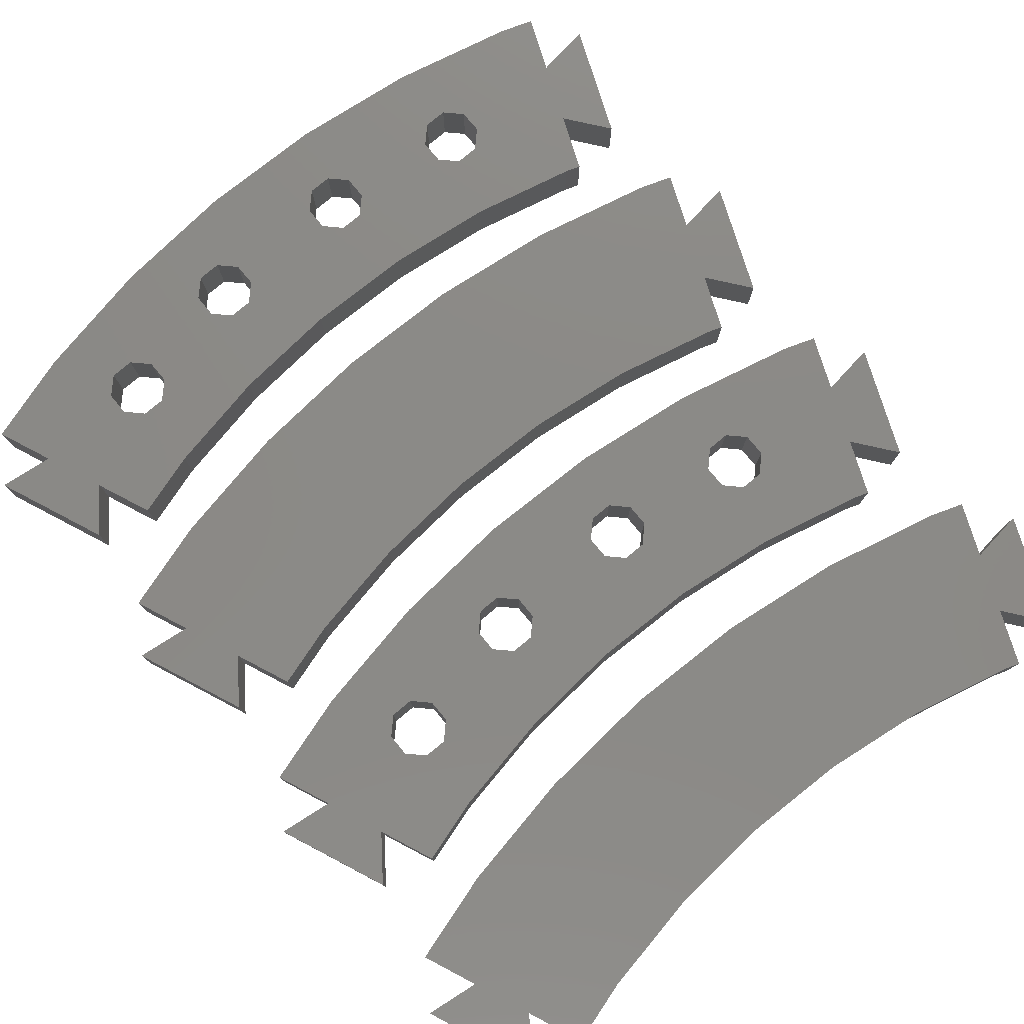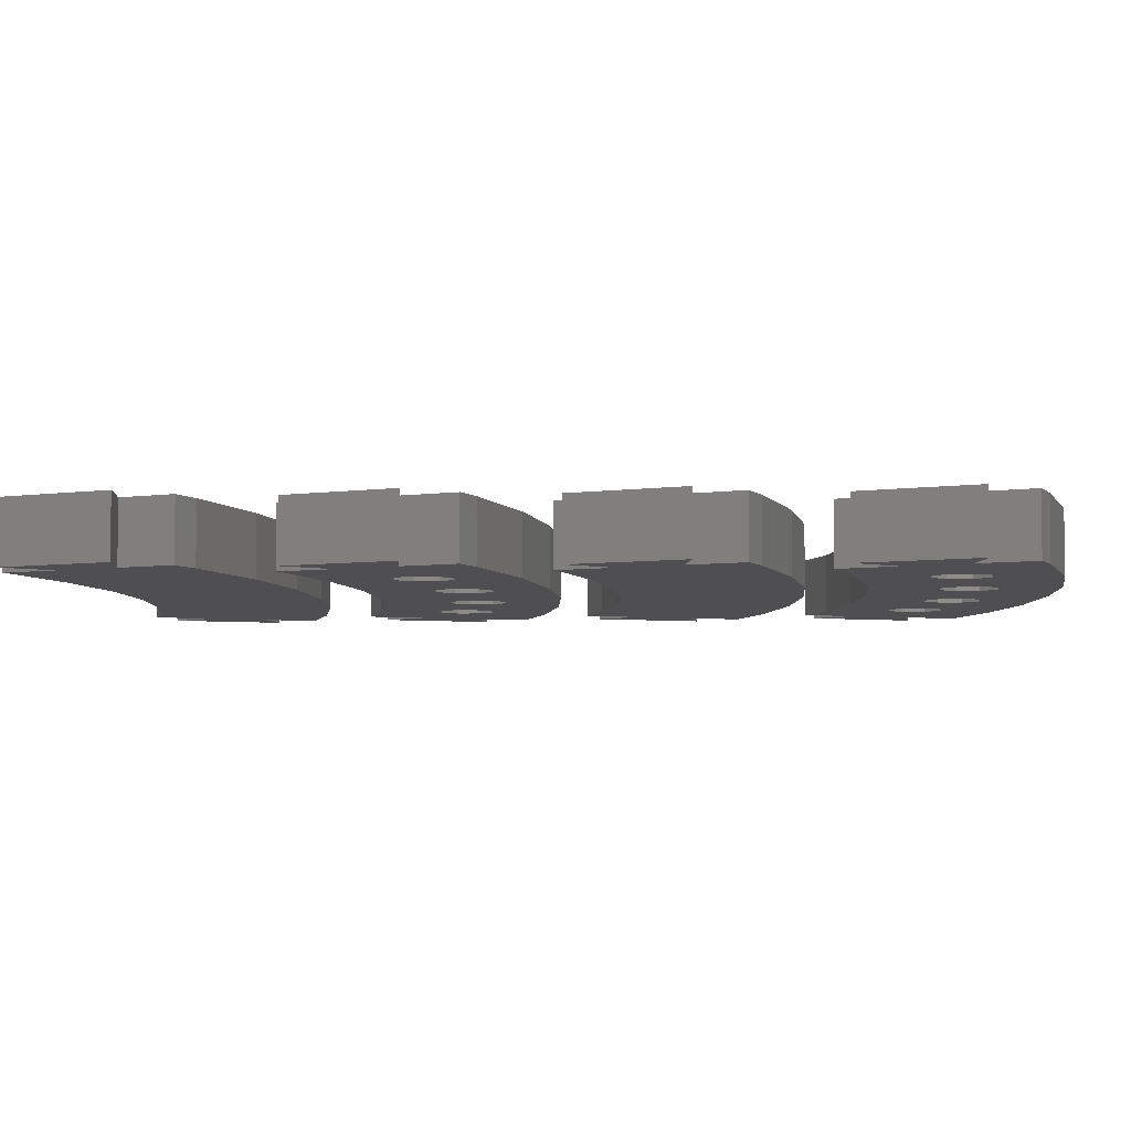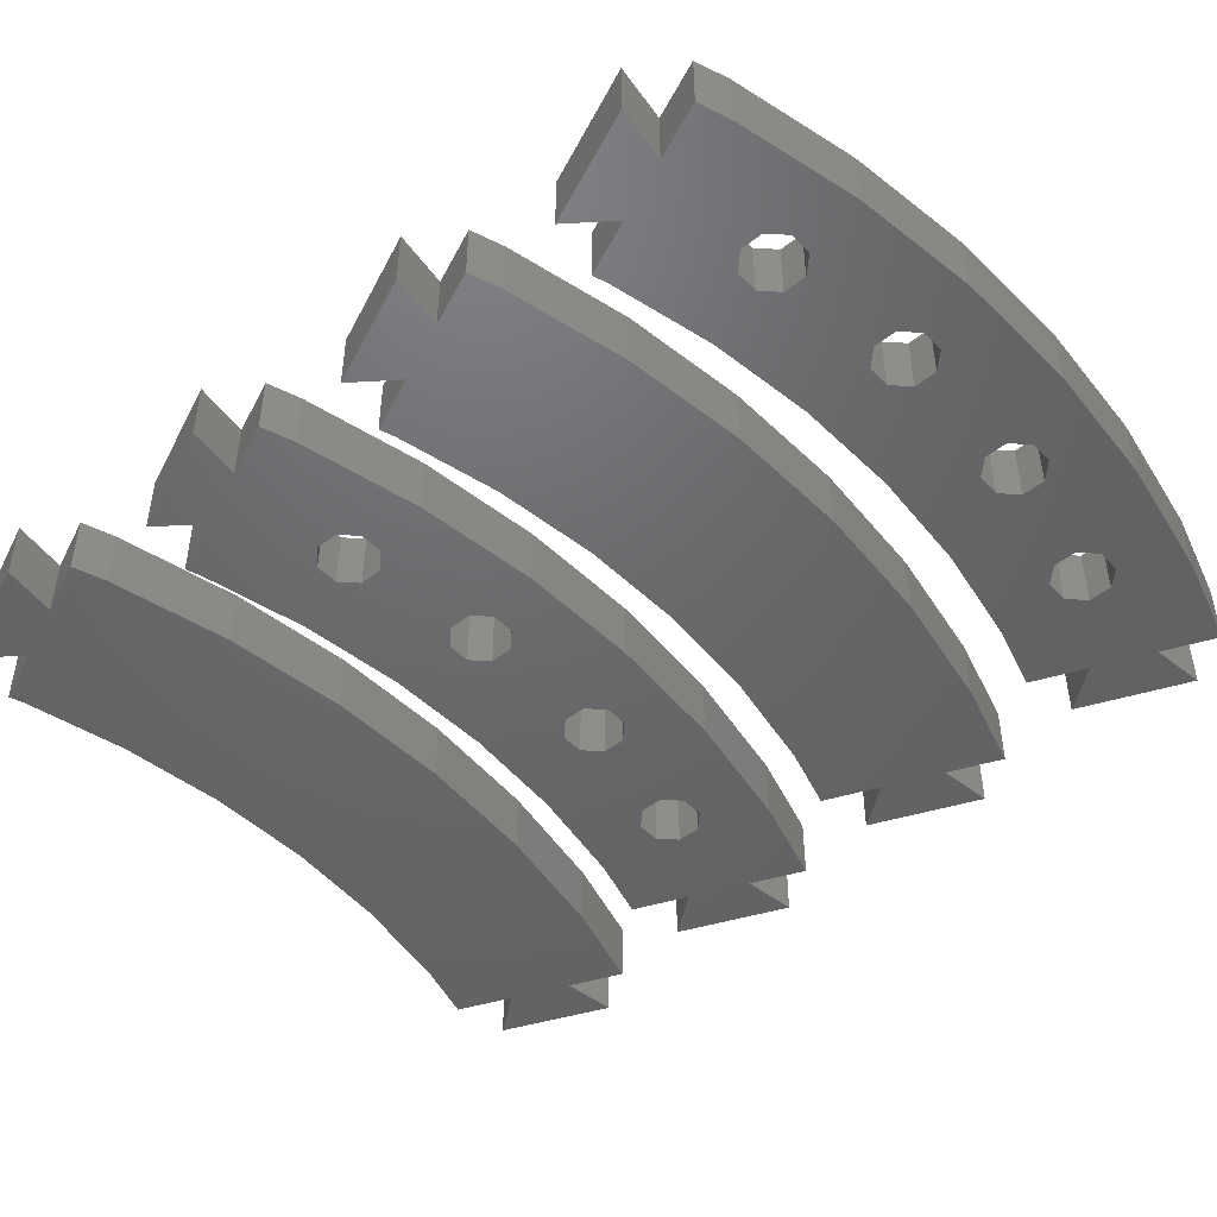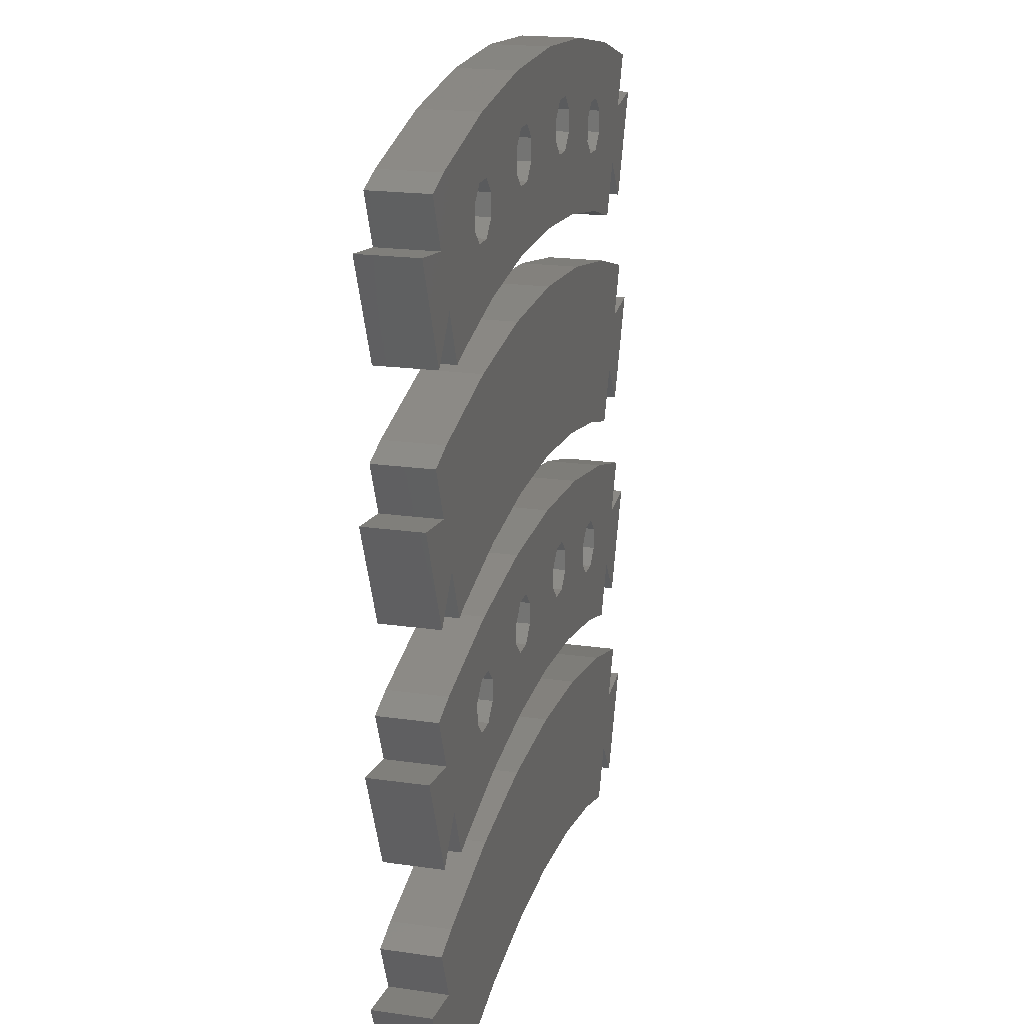
<metadata>
{"format":"stl","ext":"stl","renderer":"f3d","projection":"perspective","resolution":1024,"background":"white","views":[{"elev":78.5,"azim":-39.8,"up":"+Z"},{"elev":-4.9,"azim":93.3,"up":"+Z"},{"elev":-47.5,"azim":131.2,"up":"+Z"},{"elev":20.1,"azim":104.7,"up":"+Y"}]}
</metadata>
<code>
# stl→obj: 320 verts, 656 faces
v -29.49 -19.73 5
v -33.24 -10.68 5
v -29.49 -19.73 0
v -33.24 -10.68 0
v -28.72 -11.27 0
v -22.83 -4.502 0
v -30.57 -6.795 0
v -19.49 -8.926 0
v -12.58 -2.602 0
v -17.58 -8.926 0
v -2.185 -1.784 0
v -5.853 -6.747 0
v 8.236 -2.057 0
v 5.234 -6.72 0
v 18.57 -3.417 0
v 8.5 -8.073 0
v 28.71 -5.851 0
v 19.38 -8.541 0
v 31.41 -6.808 0
v 27.56 -16.11 0
v 34.08 -10.68 0
v 30.33 -19.73 0
v 7.06 -17.01 0
v 15.84 -18.17 0
v -16.23 -10.28 0
v -7.766 -6.747 0
v -9.119 -8.1 0
v -1.793 -16.78 0
v 19.38 -13.16 0
v 20.73 -11.81 0
v 29.56 -11.27 0
v -19.49 -13.54 0
v -26.71 -16.11 0
v -20.85 -12.19 0
v -20.85 -10.28 0
v -9.119 -10.01 0
v -16.23 -12.19 0
v -7.766 -11.37 0
v -17.58 -13.54 0
v -4.5 -10.01 0
v 3.881 -8.073 0
v -5.853 -11.37 0
v -4.5 -8.1 0
v 17.47 -8.541 0
v 7.147 -6.72 0
v 8.5 -9.986 0
v 7.147 -11.34 0
v 16.12 -11.81 0
v 20.73 -9.894 0
v -10.62 -17.47 0
v 16.12 -9.894 0
v 24.45 -20.23 0
v 25.67 -20.67 0
v 3.881 -9.986 0
v 5.234 -11.34 0
v 17.47 -13.16 0
v -19.33 -19.09 0
v -24.81 -20.71 0
v -28.72 -11.27 5
v -26.71 -16.11 5
v -19.33 -19.09 5
v -24.81 -20.71 5
v -10.62 -17.47 5
v -19.49 -13.54 5
v -20.85 -12.19 5
v -20.85 -10.28 5
v -30.57 -6.795 5
v 5.234 -11.34 5
v 3.881 -9.986 5
v -4.5 -10.01 5
v 27.56 -16.11 5
v 15.84 -18.17 5
v 24.45 -20.23 5
v 25.67 -20.67 5
v -16.23 -12.19 5
v -17.58 -13.54 5
v 7.06 -17.01 5
v 34.08 -10.68 5
v 30.33 -19.73 5
v 17.47 -8.541 5
v 19.38 -8.541 5
v 31.41 -6.808 5
v 29.56 -11.27 5
v 16.12 -11.81 5
v 8.5 -9.986 5
v 7.147 -11.34 5
v 20.73 -9.894 5
v -7.766 -11.37 5
v -9.119 -10.01 5
v -16.23 -10.28 5
v -9.119 -8.1 5
v -17.58 -8.926 5
v -19.49 -8.926 5
v 17.47 -13.16 5
v -1.793 -16.78 5
v 3.881 -8.073 5
v -5.853 -6.747 5
v -4.5 -8.1 5
v 7.147 -6.72 5
v 8.5 -8.073 5
v 8.236 -2.057 5
v -7.766 -6.747 5
v 18.57 -3.417 5
v -5.853 -11.37 5
v 5.234 -6.72 5
v 28.71 -5.851 5
v 16.12 -9.894 5
v 20.73 -11.81 5
v 19.38 -13.16 5
v -12.58 -2.602 5
v -22.83 -4.502 5
v -2.185 -1.784 5
v -29.49 0.2669 5
v -33.24 9.321 5
v -29.49 0.2669 0
v -33.24 9.321 0
v -28.72 8.726 0
v -22.83 15.5 0
v -30.57 13.2 0
v -26.71 3.885 0
v -12.58 17.4 0
v 27.56 3.885 0
v 34.08 9.321 0
v 30.33 0.2669 0
v 7.06 2.99 0
v 15.84 1.834 0
v 18.57 16.58 0
v 28.71 14.15 0
v -2.185 18.22 0
v 8.236 17.94 0
v -1.793 3.221 0
v -10.62 2.527 0
v 24.45 -0.2335 0
v 25.67 -0.6657 0
v 31.41 13.19 0
v 29.56 8.726 0
v -19.33 0.9128 0
v -24.81 -0.7105 0
v -28.72 8.726 5
v -26.71 3.885 5
v -19.33 0.9128 5
v -24.81 -0.7105 5
v -10.62 2.527 5
v -1.793 3.221 5
v 7.06 2.99 5
v 15.84 1.834 5
v 27.56 3.885 5
v 24.45 -0.2335 5
v 25.67 -0.6657 5
v 29.56 8.726 5
v 31.41 13.19 5
v -30.57 13.2 5
v 34.08 9.321 5
v 30.33 0.2669 5
v -12.58 17.4 5
v -22.83 15.5 5
v -2.185 18.22 5
v 8.236 17.94 5
v 18.57 16.58 5
v 28.71 14.15 5
v -29.49 20.27 5
v -33.24 29.32 5
v -29.49 20.27 0
v -33.24 29.32 0
v -28.72 28.73 0
v -22.83 35.5 0
v -30.57 33.2 0
v -19.49 31.07 0
v -12.58 37.4 0
v -17.58 31.07 0
v -2.185 38.22 0
v -5.853 33.25 0
v 8.236 37.94 0
v 5.234 33.28 0
v 18.57 36.58 0
v 8.5 31.93 0
v 28.71 34.15 0
v 19.38 31.46 0
v 31.41 33.19 0
v 27.56 23.89 0
v 34.08 29.32 0
v 30.33 20.27 0
v 7.06 22.99 0
v 15.84 21.83 0
v -16.23 29.72 0
v -7.766 33.25 0
v -9.119 31.9 0
v -1.793 23.22 0
v 19.38 26.84 0
v 20.73 28.19 0
v 29.56 28.73 0
v -19.49 26.46 0
v -26.71 23.89 0
v -20.85 27.81 0
v -20.85 29.72 0
v -9.119 29.99 0
v -16.23 27.81 0
v -7.766 28.63 0
v -17.58 26.46 0
v -4.5 29.99 0
v 3.881 31.93 0
v -5.853 28.63 0
v -4.5 31.9 0
v 17.47 31.46 0
v 7.147 33.28 0
v 8.5 30.01 0
v 7.147 28.66 0
v 16.12 28.19 0
v 20.73 30.11 0
v -10.62 22.53 0
v 16.12 30.11 0
v 24.45 19.77 0
v 25.67 19.33 0
v 3.881 30.01 0
v 5.234 28.66 0
v 17.47 26.84 0
v -19.33 20.91 0
v -24.81 19.29 0
v -28.72 28.73 5
v -26.71 23.89 5
v -19.33 20.91 5
v -24.81 19.29 5
v -10.62 22.53 5
v -19.49 26.46 5
v -20.85 27.81 5
v -20.85 29.72 5
v -30.57 33.2 5
v 5.234 28.66 5
v 3.881 30.01 5
v -4.5 29.99 5
v 27.56 23.89 5
v 15.84 21.83 5
v 24.45 19.77 5
v 25.67 19.33 5
v -16.23 27.81 5
v -17.58 26.46 5
v 7.06 22.99 5
v 34.08 29.32 5
v 30.33 20.27 5
v 17.47 31.46 5
v 19.38 31.46 5
v 31.41 33.19 5
v 29.56 28.73 5
v 16.12 28.19 5
v 8.5 30.01 5
v 7.147 28.66 5
v 20.73 30.11 5
v -7.766 28.63 5
v -9.119 29.99 5
v -16.23 29.72 5
v -9.119 31.9 5
v -17.58 31.07 5
v -19.49 31.07 5
v 17.47 26.84 5
v -1.793 23.22 5
v 3.881 31.93 5
v -5.853 33.25 5
v -4.5 31.9 5
v 7.147 33.28 5
v 8.5 31.93 5
v 8.236 37.94 5
v -7.766 33.25 5
v 18.57 36.58 5
v -5.853 28.63 5
v 5.234 33.28 5
v 28.71 34.15 5
v 16.12 30.11 5
v 20.73 28.19 5
v 19.38 26.84 5
v -12.58 37.4 5
v -22.83 35.5 5
v -2.185 38.22 5
v -29.49 -39.73 5
v -33.24 -30.68 5
v -29.49 -39.73 0
v -33.24 -30.68 0
v -28.72 -31.27 0
v -22.83 -24.5 0
v -30.57 -26.8 0
v -26.71 -36.11 0
v -12.58 -22.6 0
v 27.56 -36.11 0
v 34.08 -30.68 0
v 30.33 -39.73 0
v 7.06 -37.01 0
v 15.84 -38.17 0
v 18.57 -23.42 0
v 28.71 -25.85 0
v -2.185 -21.78 0
v 8.236 -22.06 0
v -1.793 -36.78 0
v -10.62 -37.47 0
v 24.45 -40.23 0
v 25.67 -40.67 0
v 31.41 -26.81 0
v 29.56 -31.27 0
v -19.33 -39.09 0
v -24.81 -40.71 0
v -28.72 -31.27 5
v -26.71 -36.11 5
v -19.33 -39.09 5
v -24.81 -40.71 5
v -10.62 -37.47 5
v -1.793 -36.78 5
v 7.06 -37.01 5
v 15.84 -38.17 5
v 27.56 -36.11 5
v 24.45 -40.23 5
v 25.67 -40.67 5
v 29.56 -31.27 5
v 31.41 -26.81 5
v -30.57 -26.8 5
v 34.08 -30.68 5
v 30.33 -39.73 5
v -12.58 -22.6 5
v -22.83 -24.5 5
v -2.185 -21.78 5
v 8.236 -22.06 5
v 18.57 -23.42 5
v 28.71 -25.85 5
f 1 2 3
f 3 2 4
f 4 5 3
f 6 5 7
f 3 5 6
f 8 6 9
f 10 9 11
f 12 11 13
f 14 13 15
f 16 15 17
f 18 17 19
f 20 21 22
f 23 21 20
f 23 20 24
f 25 11 26
f 25 26 27
f 28 21 23
f 29 21 28
f 30 31 29
f 32 33 34
f 3 6 33
f 34 33 35
f 33 6 35
f 36 37 27
f 38 39 36
f 40 41 42
f 25 27 37
f 8 9 10
f 35 6 8
f 36 39 37
f 41 40 14
f 12 13 43
f 44 17 18
f 14 15 45
f 26 11 12
f 46 44 47
f 48 33 47
f 16 17 46
f 45 15 16
f 43 13 40
f 40 13 14
f 18 19 49
f 31 21 29
f 50 29 28
f 48 47 51
f 10 11 25
f 52 24 20
f 53 52 20
f 33 32 39
f 54 42 41
f 51 47 44
f 33 39 38
f 33 38 42
f 46 17 44
f 33 42 54
f 33 54 55
f 33 55 47
f 49 19 31
f 56 33 48
f 49 31 30
f 29 50 56
f 33 56 50
f 33 50 57
f 33 57 58
f 59 5 2
f 2 5 4
f 1 3 33
f 60 1 33
f 59 2 1
f 61 59 60
f 60 59 1
f 61 60 62
f 63 59 61
f 64 59 63
f 65 66 67
f 68 69 70
f 71 72 73
f 71 73 74
f 75 76 77
f 78 71 79
f 80 81 82
f 78 83 71
f 84 85 86
f 83 82 87
f 88 89 90
f 90 75 88
f 89 91 92
f 92 91 93
f 94 75 71
f 77 76 95
f 65 67 59
f 95 64 63
f 89 92 90
f 96 97 98
f 99 100 82
f 101 102 103
f 102 97 103
f 91 67 93
f 64 65 59
f 86 104 75
f 104 88 75
f 68 70 104
f 96 105 97
f 100 80 82
f 103 105 106
f 69 96 98
f 105 99 106
f 76 64 95
f 107 80 85
f 68 104 86
f 69 98 70
f 94 84 75
f 87 108 83
f 81 87 82
f 83 108 71
f 108 109 71
f 109 94 71
f 84 86 75
f 67 110 111
f 67 112 110
f 67 101 112
f 67 102 101
f 97 105 103
f 84 107 85
f 91 102 67
f 99 82 106
f 100 85 80
f 67 66 93
f 75 77 72
f 75 72 71
f 62 60 58
f 58 60 33
f 57 61 62
f 58 57 62
f 50 63 61
f 57 50 61
f 28 95 63
f 50 28 63
f 23 77 95
f 28 23 95
f 24 72 77
f 23 24 77
f 52 73 72
f 24 52 72
f 53 74 73
f 52 53 73
f 20 71 74
f 53 20 74
f 79 71 22
f 22 71 20
f 21 78 79
f 22 21 79
f 31 83 21
f 21 83 78
f 19 82 83
f 31 19 83
f 17 106 19
f 19 106 82
f 15 103 17
f 17 103 106
f 13 101 15
f 15 101 103
f 11 112 13
f 13 112 101
f 9 110 11
f 11 110 112
f 6 111 9
f 9 111 110
f 7 67 6
f 6 67 111
f 59 67 5
f 5 67 7
f 8 93 66
f 35 8 66
f 35 66 65
f 34 35 65
f 10 92 93
f 8 10 93
f 25 90 92
f 10 25 92
f 90 25 75
f 75 25 37
f 75 37 76
f 76 37 39
f 76 39 64
f 64 39 32
f 64 32 65
f 65 32 34
f 26 102 91
f 27 26 91
f 27 91 89
f 36 27 89
f 12 97 102
f 26 12 102
f 43 98 97
f 12 43 97
f 98 43 70
f 70 43 40
f 70 40 104
f 104 40 42
f 104 42 88
f 88 42 38
f 88 38 89
f 89 38 36
f 14 105 96
f 41 14 96
f 41 96 69
f 54 41 69
f 45 99 105
f 14 45 105
f 16 100 99
f 45 16 99
f 100 16 85
f 85 16 46
f 85 46 86
f 86 46 47
f 86 47 68
f 68 47 55
f 68 55 69
f 69 55 54
f 44 80 107
f 51 44 107
f 51 107 84
f 48 51 84
f 18 81 80
f 44 18 80
f 49 87 81
f 18 49 81
f 87 49 108
f 108 49 30
f 108 30 109
f 109 30 29
f 109 29 94
f 94 29 56
f 94 56 84
f 84 56 48
f 113 114 115
f 115 114 116
f 116 117 115
f 118 117 119
f 115 117 118
f 120 118 121
f 122 123 124
f 125 123 122
f 125 122 126
f 120 127 128
f 120 129 130
f 131 123 125
f 132 123 131
f 120 121 129
f 115 118 120
f 120 130 127
f 133 126 122
f 134 133 122
f 120 128 135
f 120 135 136
f 136 123 132
f 120 136 132
f 120 132 137
f 120 137 138
f 139 117 114
f 114 117 116
f 113 115 120
f 140 113 120
f 139 114 113
f 141 139 140
f 140 139 113
f 141 140 142
f 143 139 141
f 144 139 143
f 145 139 144
f 146 139 145
f 147 139 146
f 147 146 148
f 147 148 149
f 150 151 152
f 153 147 154
f 153 150 147
f 152 155 156
f 152 157 155
f 152 158 157
f 152 159 158
f 152 160 159
f 152 151 160
f 152 147 150
f 152 139 147
f 142 140 138
f 138 140 120
f 137 141 142
f 138 137 142
f 132 143 141
f 137 132 141
f 131 144 143
f 132 131 143
f 125 145 144
f 131 125 144
f 126 146 145
f 125 126 145
f 133 148 146
f 126 133 146
f 134 149 148
f 133 134 148
f 122 147 149
f 134 122 149
f 154 147 124
f 124 147 122
f 123 153 154
f 124 123 154
f 136 150 123
f 123 150 153
f 135 151 150
f 136 135 150
f 128 160 135
f 135 160 151
f 127 159 128
f 128 159 160
f 130 158 127
f 127 158 159
f 129 157 130
f 130 157 158
f 121 155 129
f 129 155 157
f 118 156 121
f 121 156 155
f 119 152 118
f 118 152 156
f 139 152 117
f 117 152 119
f 161 162 163
f 163 162 164
f 164 165 163
f 166 165 167
f 163 165 166
f 168 166 169
f 170 169 171
f 172 171 173
f 174 173 175
f 176 175 177
f 178 177 179
f 180 181 182
f 183 181 180
f 183 180 184
f 185 171 186
f 185 186 187
f 188 181 183
f 189 181 188
f 190 191 189
f 192 193 194
f 163 166 193
f 194 193 195
f 193 166 195
f 196 197 187
f 198 199 196
f 200 201 202
f 185 187 197
f 168 169 170
f 195 166 168
f 196 199 197
f 201 200 174
f 172 173 203
f 204 177 178
f 174 175 205
f 186 171 172
f 206 204 207
f 208 193 207
f 176 177 206
f 205 175 176
f 203 173 200
f 200 173 174
f 178 179 209
f 191 181 189
f 210 189 188
f 208 207 211
f 170 171 185
f 212 184 180
f 213 212 180
f 193 192 199
f 214 202 201
f 211 207 204
f 193 199 198
f 193 198 202
f 206 177 204
f 193 202 214
f 193 214 215
f 193 215 207
f 209 179 191
f 216 193 208
f 209 191 190
f 189 210 216
f 193 216 210
f 193 210 217
f 193 217 218
f 219 165 162
f 162 165 164
f 161 163 193
f 220 161 193
f 219 162 161
f 221 219 220
f 220 219 161
f 221 220 222
f 223 219 221
f 224 219 223
f 225 226 227
f 228 229 230
f 231 232 233
f 231 233 234
f 235 236 237
f 238 231 239
f 240 241 242
f 238 243 231
f 244 245 246
f 243 242 247
f 248 249 250
f 250 235 248
f 249 251 252
f 252 251 253
f 254 235 231
f 237 236 255
f 225 227 219
f 255 224 223
f 249 252 250
f 256 257 258
f 259 260 242
f 261 262 263
f 262 257 263
f 251 227 253
f 224 225 219
f 246 264 235
f 264 248 235
f 228 230 264
f 256 265 257
f 260 240 242
f 263 265 266
f 229 256 258
f 265 259 266
f 236 224 255
f 267 240 245
f 228 264 246
f 229 258 230
f 254 244 235
f 247 268 243
f 241 247 242
f 243 268 231
f 268 269 231
f 269 254 231
f 244 246 235
f 227 270 271
f 227 272 270
f 227 261 272
f 227 262 261
f 257 265 263
f 244 267 245
f 251 262 227
f 259 242 266
f 260 245 240
f 227 226 253
f 235 237 232
f 235 232 231
f 222 220 218
f 218 220 193
f 217 221 222
f 218 217 222
f 210 223 221
f 217 210 221
f 188 255 223
f 210 188 223
f 183 237 255
f 188 183 255
f 184 232 237
f 183 184 237
f 212 233 232
f 184 212 232
f 213 234 233
f 212 213 233
f 180 231 234
f 213 180 234
f 239 231 182
f 182 231 180
f 181 238 239
f 182 181 239
f 191 243 181
f 181 243 238
f 179 242 243
f 191 179 243
f 177 266 179
f 179 266 242
f 175 263 177
f 177 263 266
f 173 261 175
f 175 261 263
f 171 272 173
f 173 272 261
f 169 270 171
f 171 270 272
f 166 271 169
f 169 271 270
f 167 227 166
f 166 227 271
f 219 227 165
f 165 227 167
f 168 253 226
f 195 168 226
f 195 226 225
f 194 195 225
f 170 252 253
f 168 170 253
f 185 250 252
f 170 185 252
f 250 185 235
f 235 185 197
f 235 197 236
f 236 197 199
f 236 199 224
f 224 199 192
f 224 192 225
f 225 192 194
f 186 262 251
f 187 186 251
f 187 251 249
f 196 187 249
f 172 257 262
f 186 172 262
f 203 258 257
f 172 203 257
f 258 203 230
f 230 203 200
f 230 200 264
f 264 200 202
f 264 202 248
f 248 202 198
f 248 198 249
f 249 198 196
f 174 265 256
f 201 174 256
f 201 256 229
f 214 201 229
f 205 259 265
f 174 205 265
f 176 260 259
f 205 176 259
f 260 176 245
f 245 176 206
f 245 206 246
f 246 206 207
f 246 207 228
f 228 207 215
f 228 215 229
f 229 215 214
f 204 240 267
f 211 204 267
f 211 267 244
f 208 211 244
f 178 241 240
f 204 178 240
f 209 247 241
f 178 209 241
f 247 209 268
f 268 209 190
f 268 190 269
f 269 190 189
f 269 189 254
f 254 189 216
f 254 216 244
f 244 216 208
f 273 274 275
f 275 274 276
f 276 277 275
f 278 277 279
f 275 277 278
f 280 278 281
f 282 283 284
f 285 283 282
f 285 282 286
f 280 287 288
f 280 289 290
f 291 283 285
f 292 283 291
f 280 281 289
f 275 278 280
f 280 290 287
f 293 286 282
f 294 293 282
f 280 288 295
f 280 295 296
f 296 283 292
f 280 296 292
f 280 292 297
f 280 297 298
f 299 277 274
f 274 277 276
f 273 275 280
f 300 273 280
f 299 274 273
f 301 299 300
f 300 299 273
f 301 300 302
f 303 299 301
f 304 299 303
f 305 299 304
f 306 299 305
f 307 299 306
f 307 306 308
f 307 308 309
f 310 311 312
f 313 307 314
f 313 310 307
f 312 315 316
f 312 317 315
f 312 318 317
f 312 319 318
f 312 320 319
f 312 311 320
f 312 307 310
f 312 299 307
f 302 300 298
f 298 300 280
f 297 301 302
f 298 297 302
f 292 303 301
f 297 292 301
f 291 304 303
f 292 291 303
f 285 305 304
f 291 285 304
f 286 306 305
f 285 286 305
f 293 308 306
f 286 293 306
f 294 309 308
f 293 294 308
f 282 307 309
f 294 282 309
f 314 307 284
f 284 307 282
f 283 313 314
f 284 283 314
f 296 310 283
f 283 310 313
f 295 311 310
f 296 295 310
f 288 320 295
f 295 320 311
f 287 319 288
f 288 319 320
f 290 318 287
f 287 318 319
f 289 317 290
f 290 317 318
f 281 315 289
f 289 315 317
f 278 316 281
f 281 316 315
f 279 312 278
f 278 312 316
f 299 312 277
f 277 312 279

</code>
